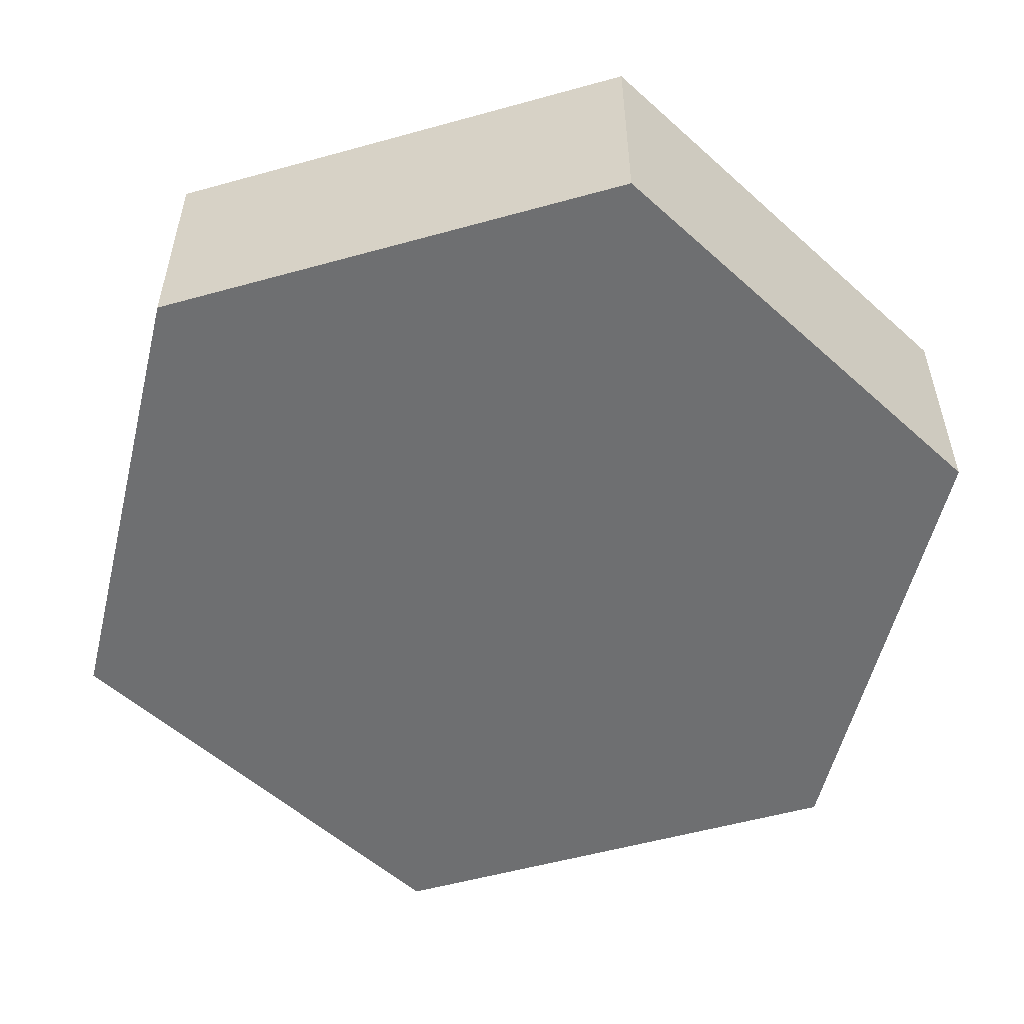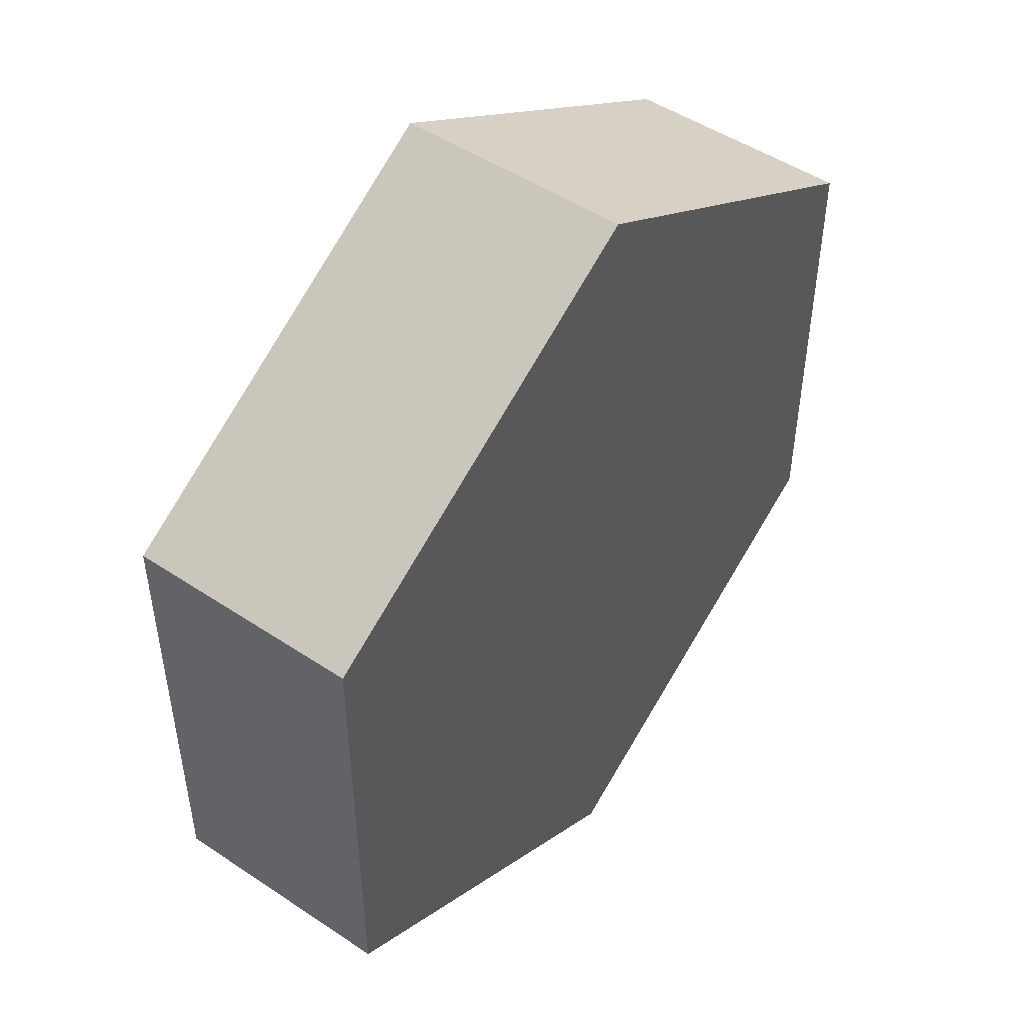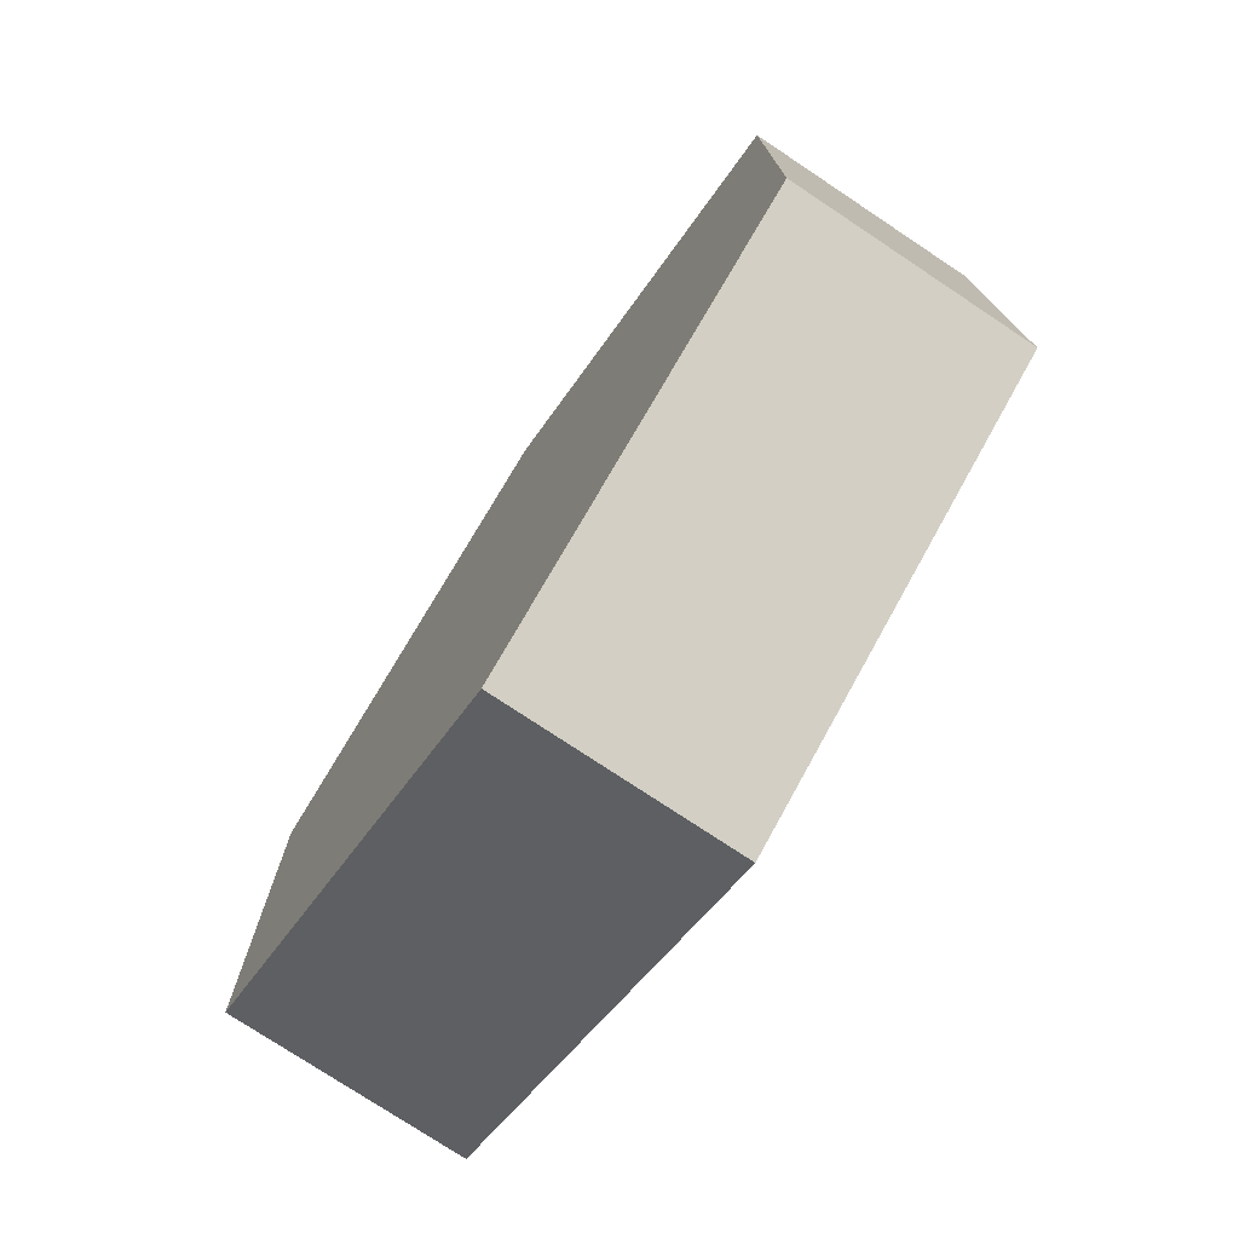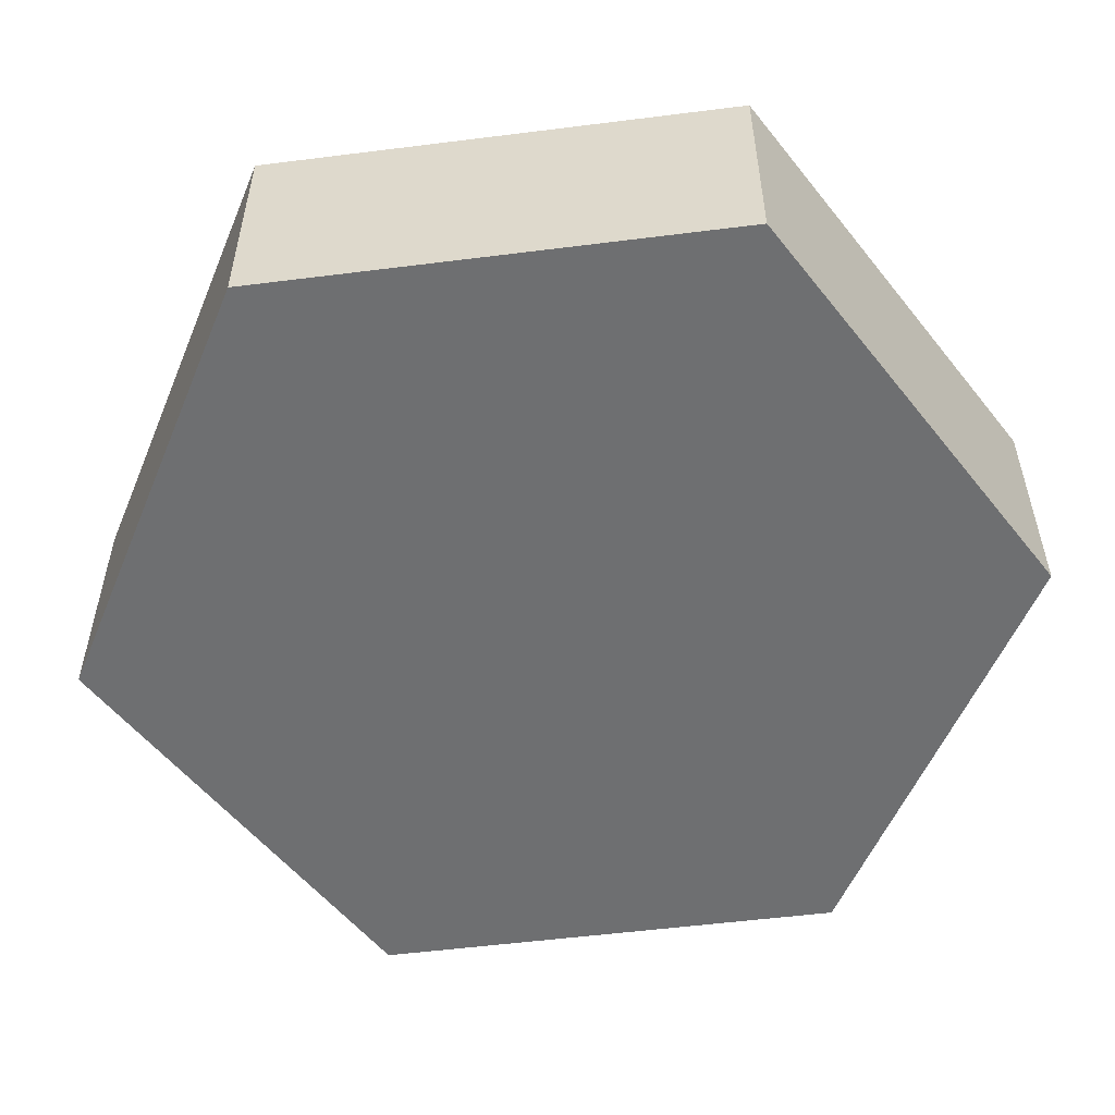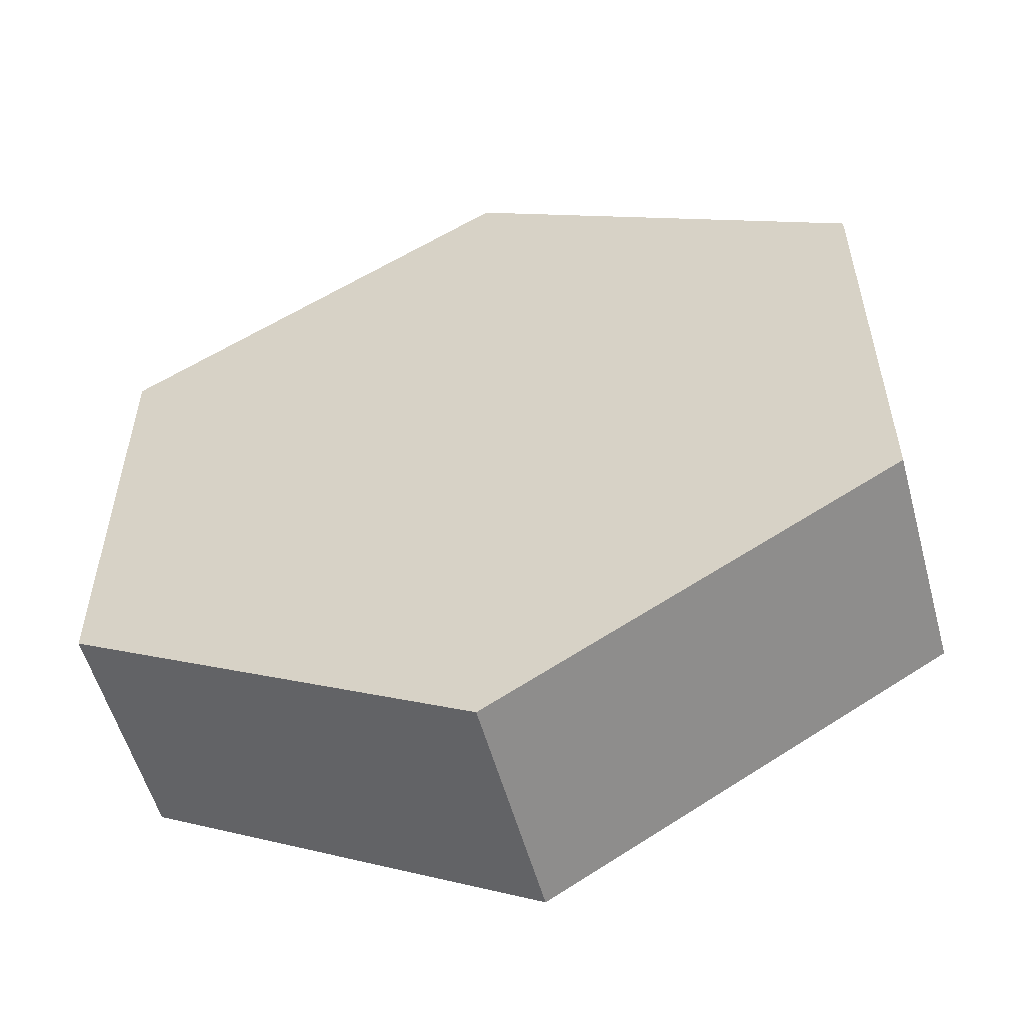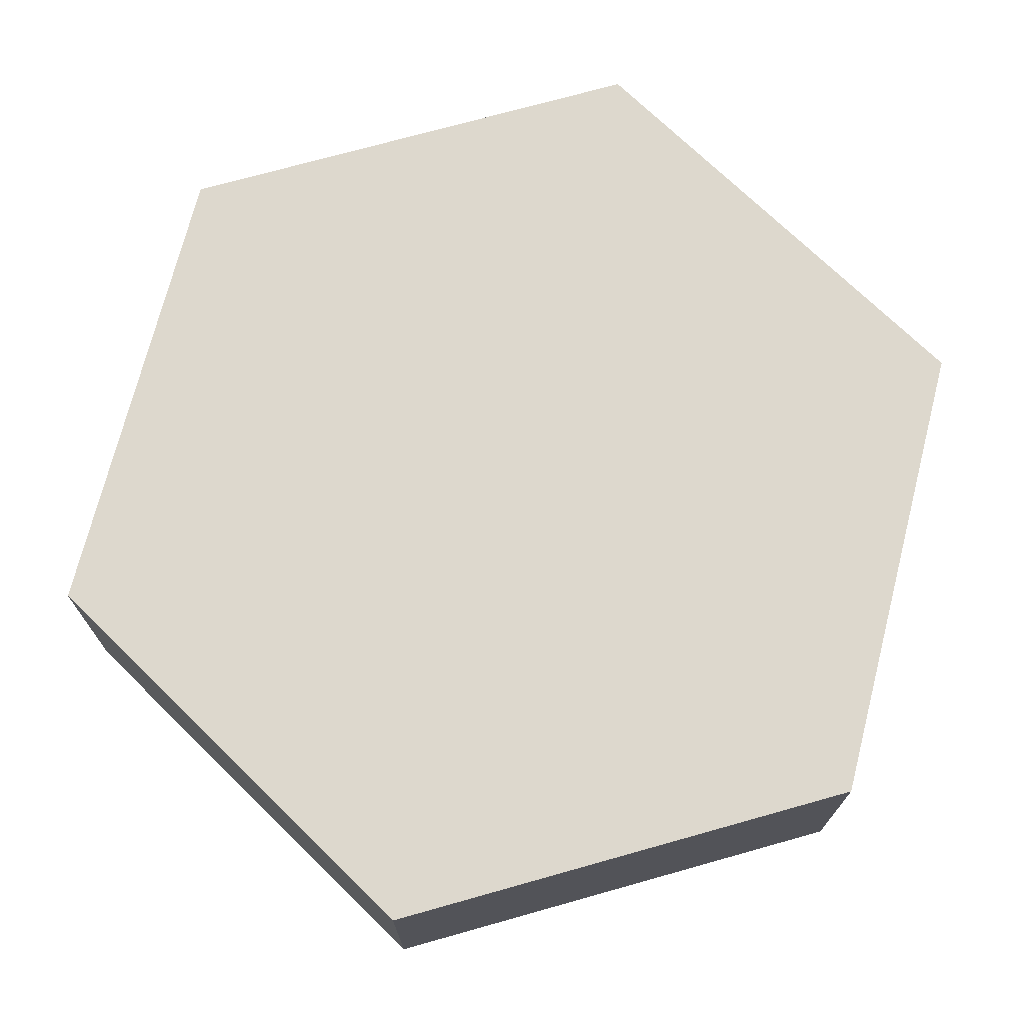
<metadata>
{"format":"obj","ext":"obj","renderer":"f3d","projection":"perspective","resolution":1024,"background":"white","views":[{"elev":-54.6,"azim":-133.6,"up":"+Y"},{"elev":49.0,"azim":126.5,"up":"+Z"},{"elev":-76.2,"azim":56.4,"up":"+Z"},{"elev":-54.5,"azim":-142.4,"up":"+Y"},{"elev":-55.4,"azim":-164.7,"up":"+Z"},{"elev":72.3,"azim":-105.7,"up":"+Y"}]}
</metadata>
<code>
o tile_ocean10_Cylinder
v -0 -1 -1
v -0 -0.5 -1
v 0.866 -1 -0.5
v 0.866 -0.5 -0.5
v 0.866 -1 0.5
v 0.866 -0.5 0.5
v -0 -1 1
v -0 -0.5 1
v -0.866 -1 0.5
v -0.866 -0.5 0.5
v -0.866 -1 -0.5
v -0.866 -0.5 -0.5
v -0.866 -0.5 -0.3
v -0.866 -0.5 0.3
v 0.866 -0.5 0.3009
v 0.866 -0.5 -0.3009
v -0 -0.5 0.8
v 0 -0.5 -0.8
f 3 9 11
f 3 2 4
f 1 12 2
f 11 9 14
f 10 7 8
f 18 12 13
f 15 18 17
f 7 6 8
f 5 3 16
f 17 10 8
f 11 1 3
f 3 5 7
f 7 9 3
f 3 1 2
f 1 11 12
f 14 13 11
f 12 11 13
f 9 10 14
f 10 9 7
f 18 16 4
f 2 12 18
f 18 4 2
f 14 17 18
f 15 16 18
f 18 13 14
f 7 5 6
f 16 15 5
f 6 5 15
f 3 4 16
f 6 15 17
f 17 14 10
f 8 6 17

</code>
